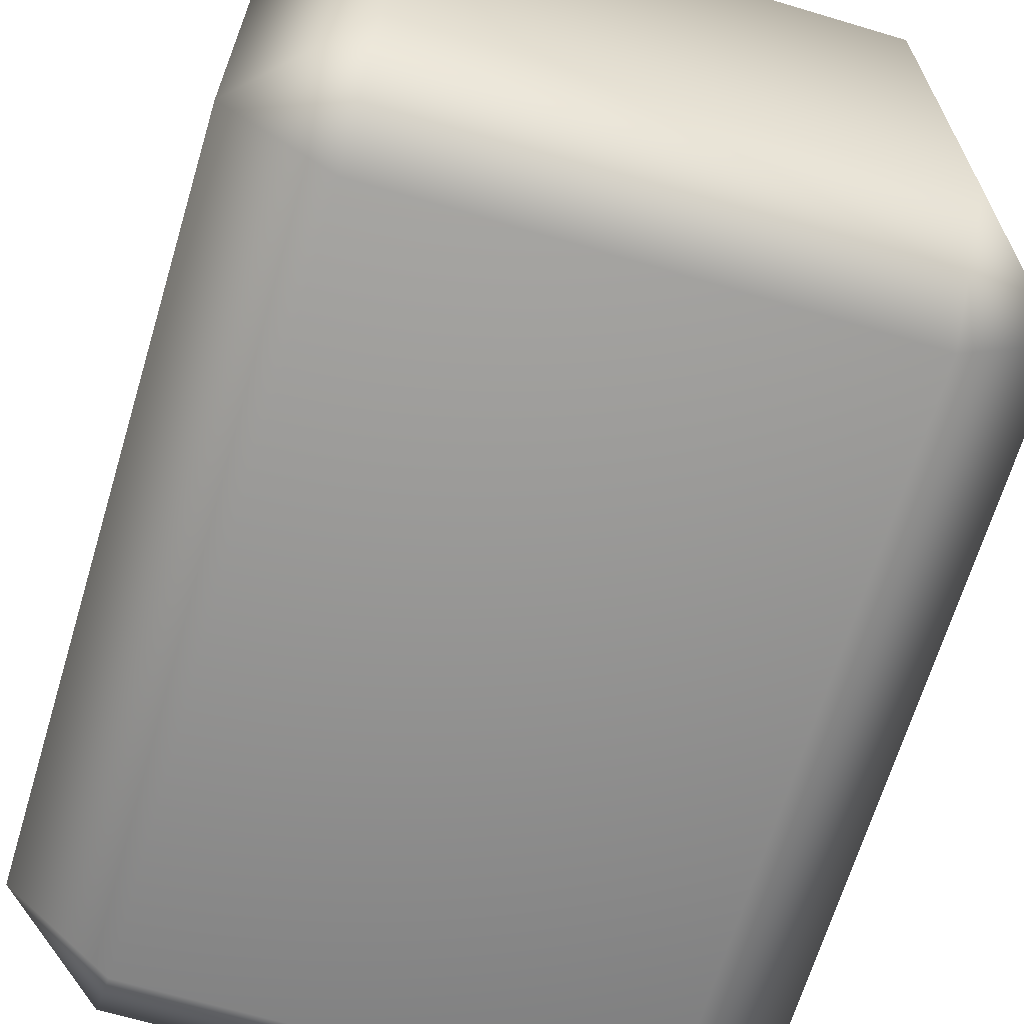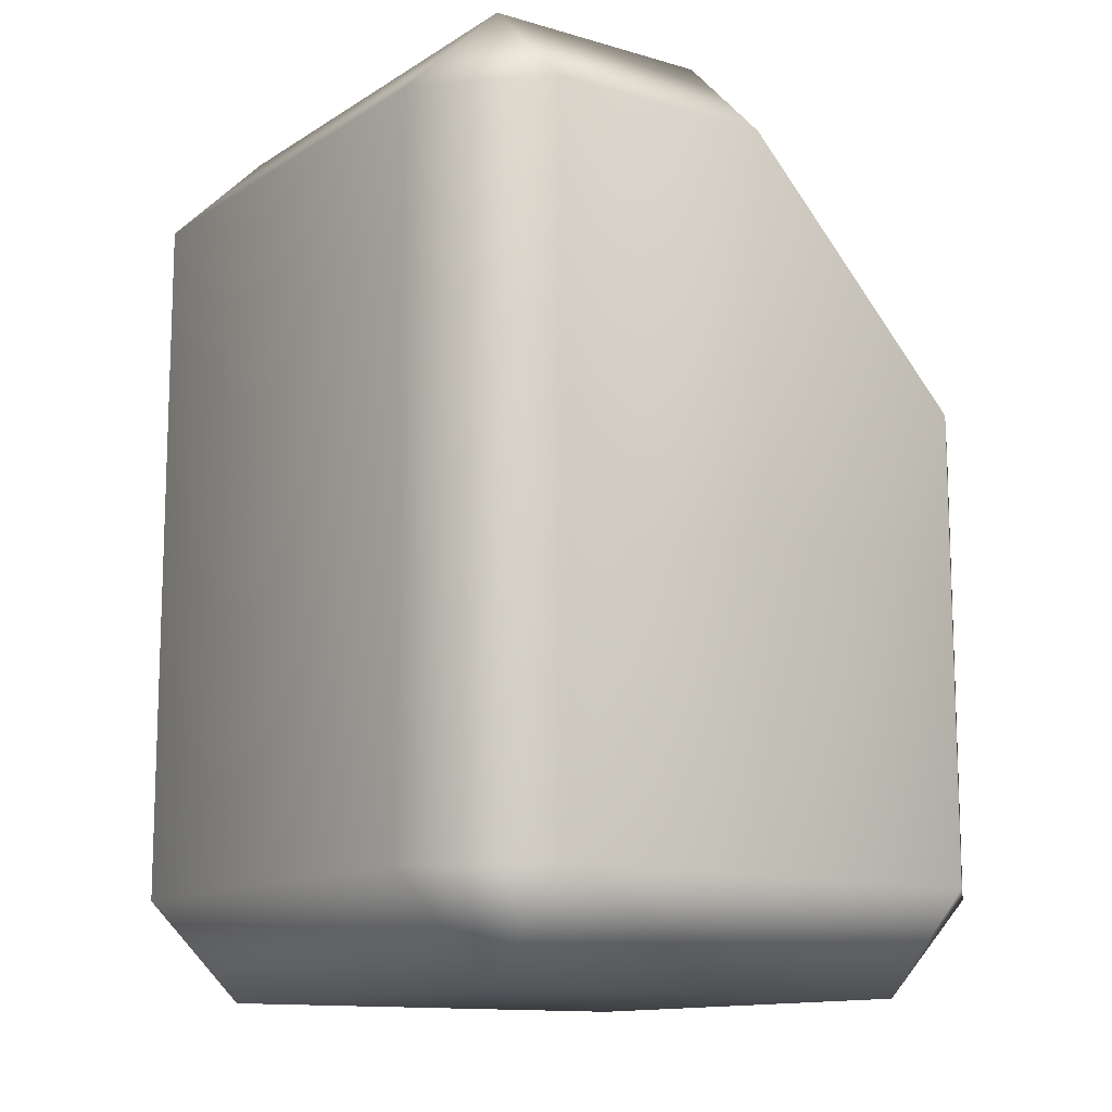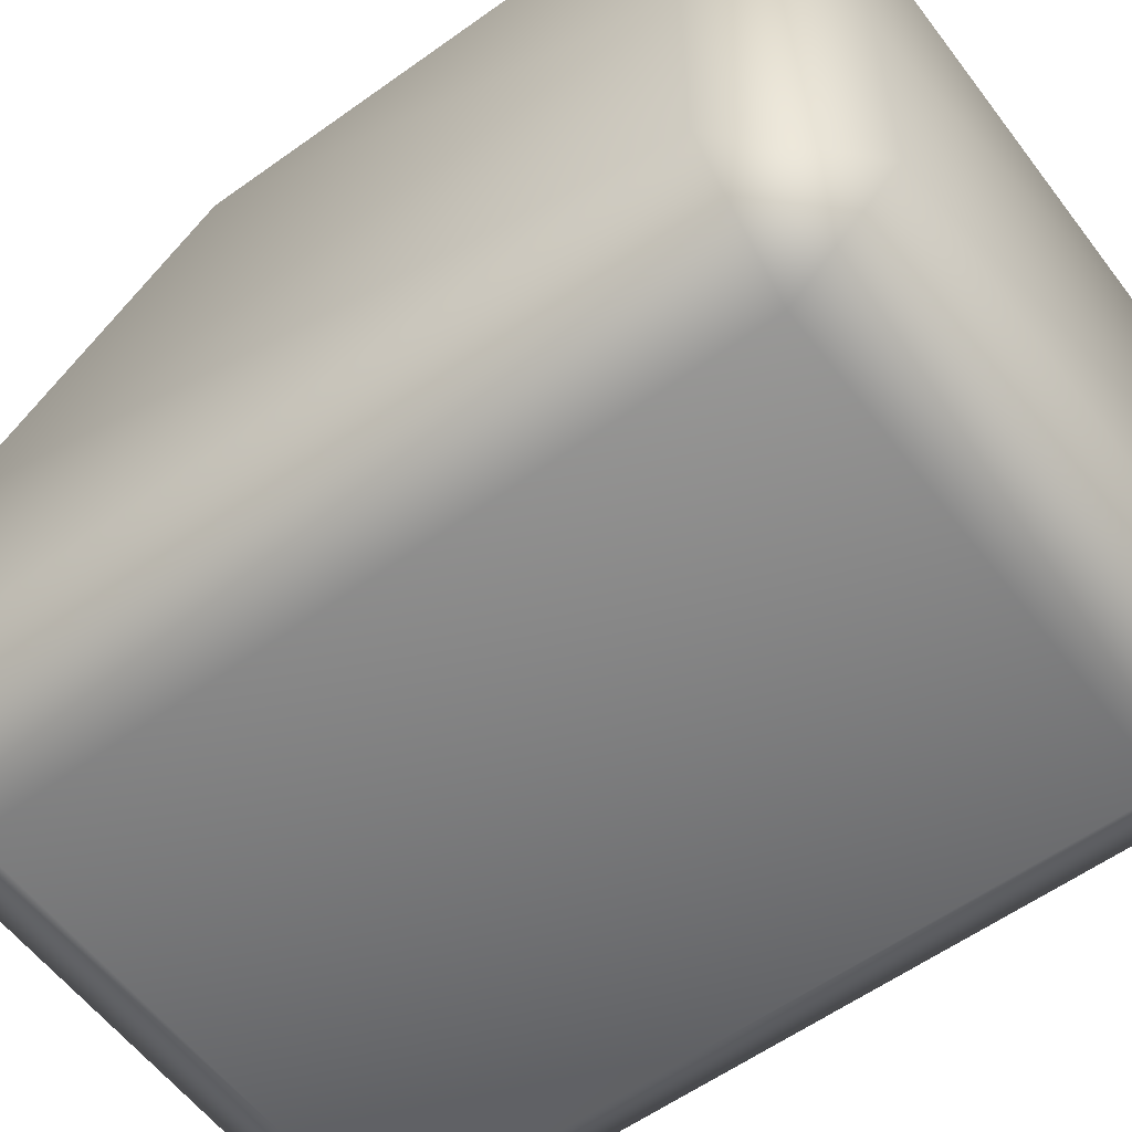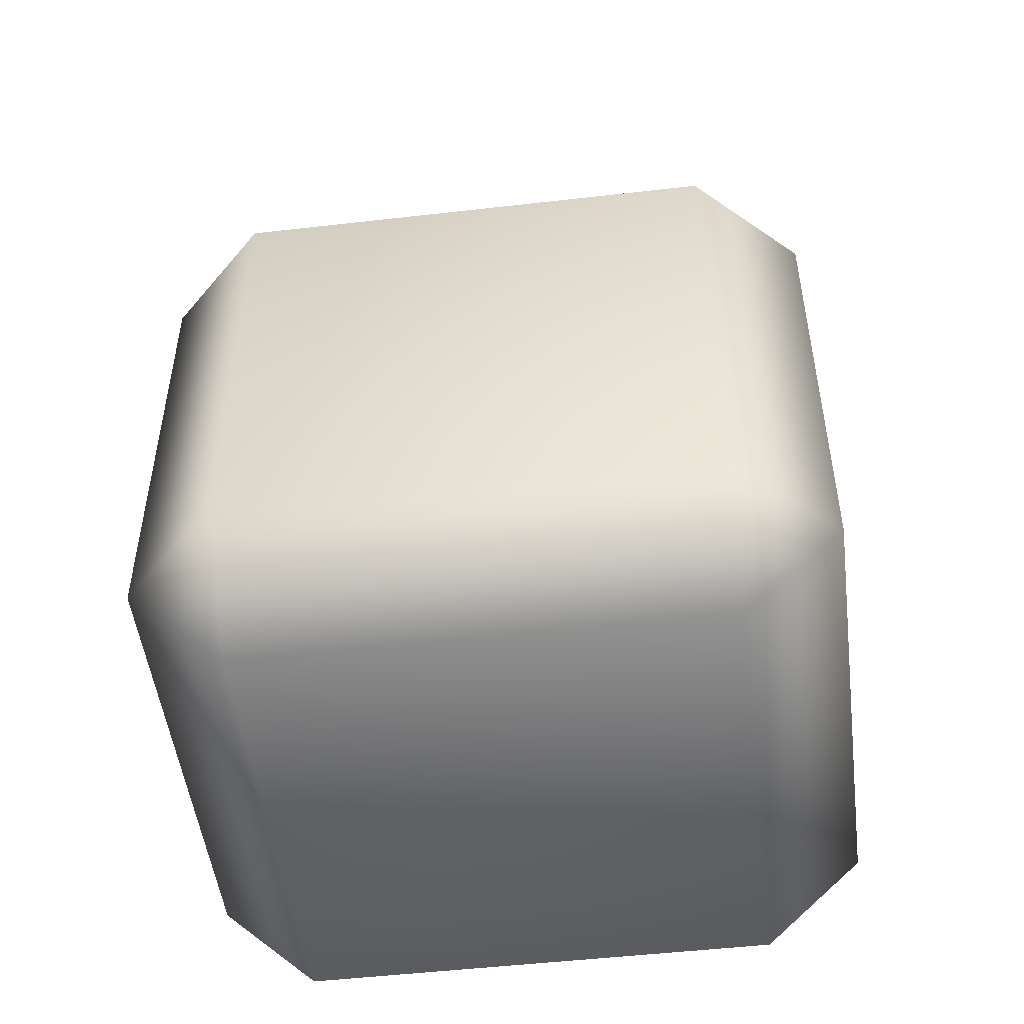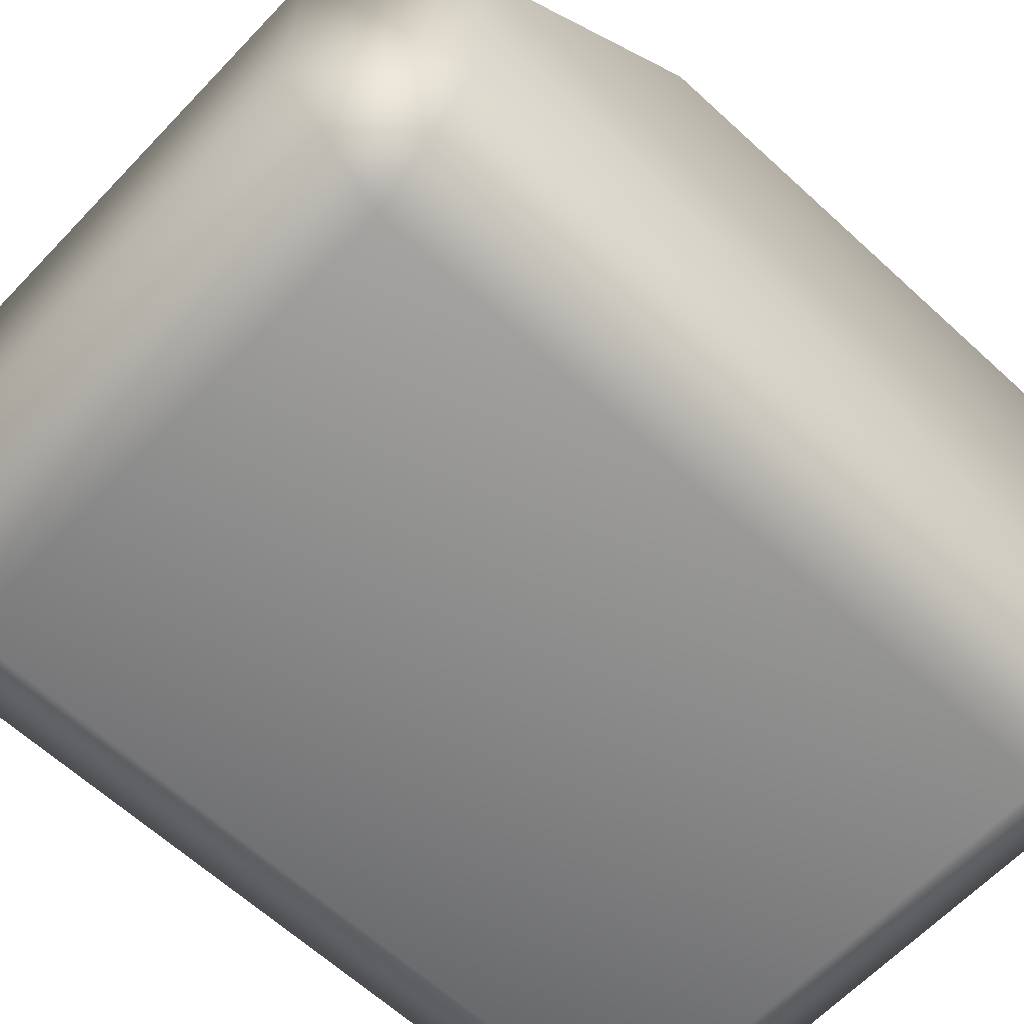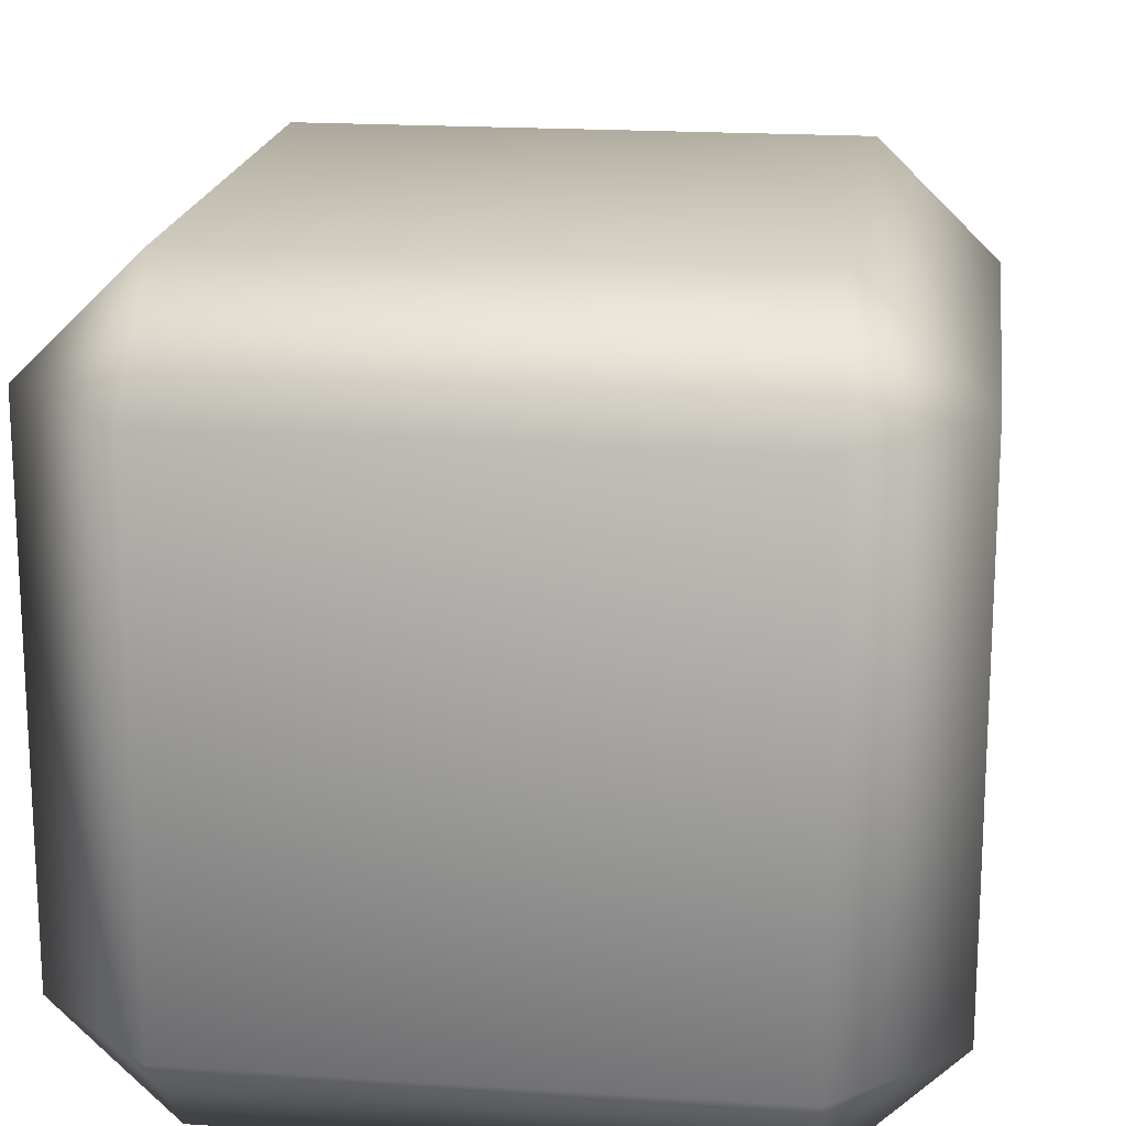
<metadata>
{"format":"obj","ext":"obj","renderer":"f3d","projection":"perspective","resolution":1024,"background":"white","views":[{"elev":-66.6,"azim":163.3,"up":"+Y"},{"elev":-12.4,"azim":55.3,"up":"+Z"},{"elev":-57.9,"azim":126.7,"up":"+Y"},{"elev":-50.3,"azim":-172.8,"up":"+Z"},{"elev":-62.2,"azim":46.8,"up":"+Y"},{"elev":18.3,"azim":-172.6,"up":"+Y"}]}
</metadata>
<code>
g Foot_right.016
v 0.116 0.07938 -0.1055
v 0.08122 0.07938 -0.1395
v 0.08122 2.172e-09 -0.1395
v 0.116 3.783e-09 -0.1055
v 0.08122 -0.07938 -0.1395
v 0.116 0.07938 0.05322
v 0.116 -0.07938 -0.1055
v 0.116 4.316e-11 0.1369
v 0.116 -0.07938 0.1369
v 0.08122 0.07938 0.08723
v 0.08122 1.654e-09 0.1709
v 0.08122 -0.07938 0.1709
v -0.08122 -0.07938 0.1709
v -0.08122 -5.498e-09 0.1709
v -0.08122 0.07938 0.08723
v -0.116 0.07938 0.05322
v -0.116 -7.109e-09 0.1369
v -0.116 -0.07938 0.1369
v -0.116 -0.07938 -0.1055
v -0.116 3.783e-09 -0.1055
v -0.116 0.07938 -0.1055
v -0.08122 0.07938 -0.1395
v -0.08122 -4.981e-09 -0.1395
v -0.08122 -0.07938 -0.1395
v 0.08122 -0.07938 -0.1395
v 0.08122 2.172e-09 -0.1395
v 0.08122 0.07938 -0.1395
v 0.08122 -0.1134 0.1369
v 0.116 -0.07938 0.1369
v 0.116 -0.07938 -0.1055
v 0.08122 -0.07938 0.1709
v 0.08122 -0.1134 -0.1055
v 0.08122 -0.07938 -0.1395
v -0.08122 -0.07938 -0.1395
v -0.08122 -0.1134 0.1369
v -0.08122 -0.07938 0.1709
v -0.116 -0.07938 0.1369
v -0.08122 -0.1134 -0.1055
v -0.116 -0.07938 -0.1055
v -0.116 0.07938 0.05322
v -0.08122 0.1134 0.05322
v -0.08122 0.07938 0.08723
v -0.116 0.07938 -0.1055
v 0.08122 0.1134 0.05322
v 0.08122 0.07938 0.08723
v 0.116 0.07938 0.05322
v 0.08122 0.1134 -0.1055
v 0.116 0.07938 -0.1055
v 0.08122 0.07938 -0.1395
v -0.08122 0.1134 -0.1055
v -0.08122 0.07938 -0.1395
g Foot_right.016_0
f 3 2 1
f 4 3 1
f 5 3 4
f 4 1 6
f 7 5 4
f 8 4 6
f 7 4 8
f 9 7 8
f 6 10 8
f 8 11 9
f 10 11 8
f 11 12 9
f 12 11 13
f 11 10 14
f 11 14 13
f 10 15 14
f 15 16 14
f 14 17 13
f 16 17 14
f 17 18 13
f 18 17 19
f 17 16 20
f 17 20 19
f 16 21 20
f 20 21 22
f 19 20 23
f 23 20 22
f 24 19 23
f 25 24 23
f 26 25 23
f 26 23 22
f 27 26 22
f 30 29 28
f 31 28 29
f 32 30 28
f 33 30 32
f 34 33 32
f 35 28 31
f 28 35 32
f 36 35 31
f 36 37 35
f 38 34 32
f 35 38 32
f 38 35 37
f 34 38 39
f 39 38 37
f 42 41 40
f 43 40 41
f 41 42 44
f 42 45 44
f 45 46 44
f 47 44 46
f 44 47 41
f 48 47 46
f 47 48 49
f 50 43 41
f 47 50 41
f 50 47 49
f 50 51 43
f 51 50 49

</code>
